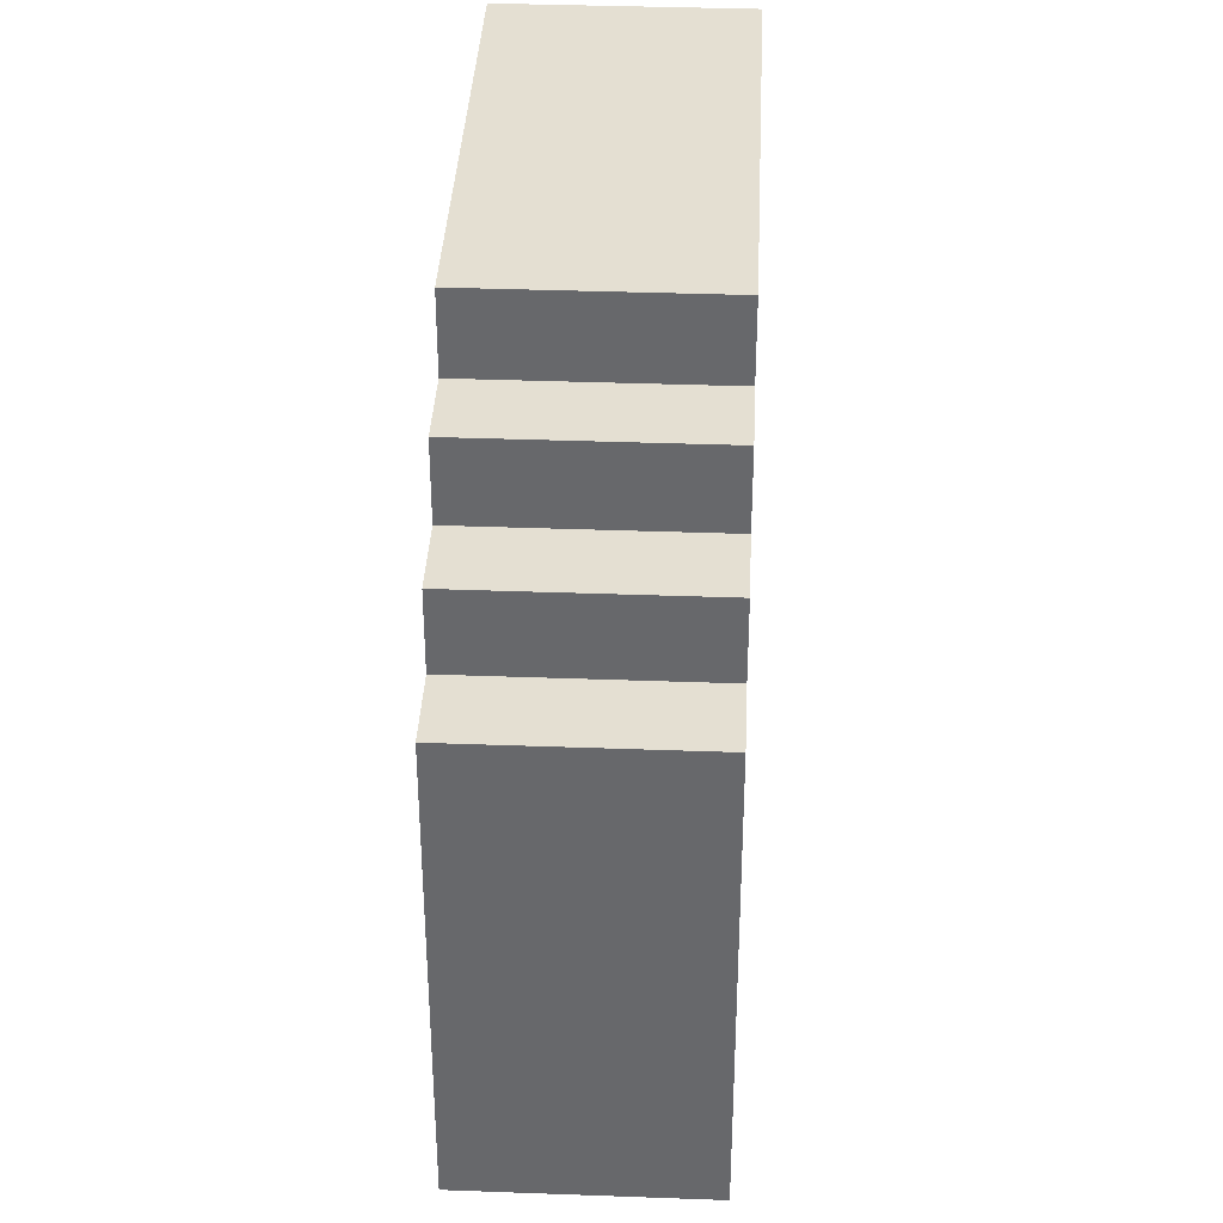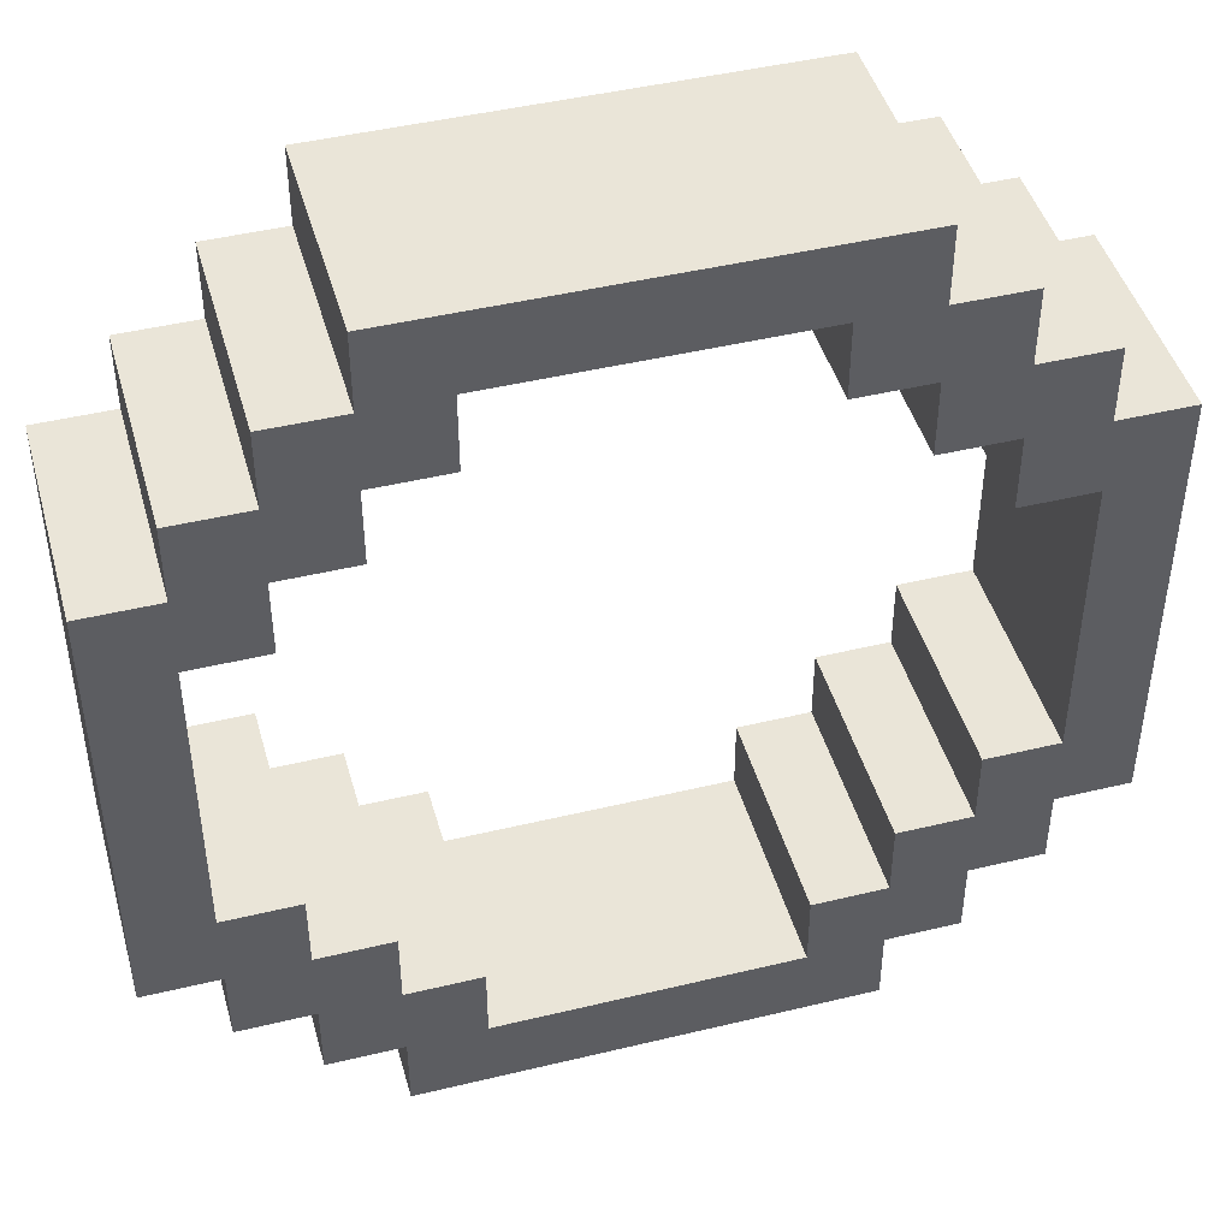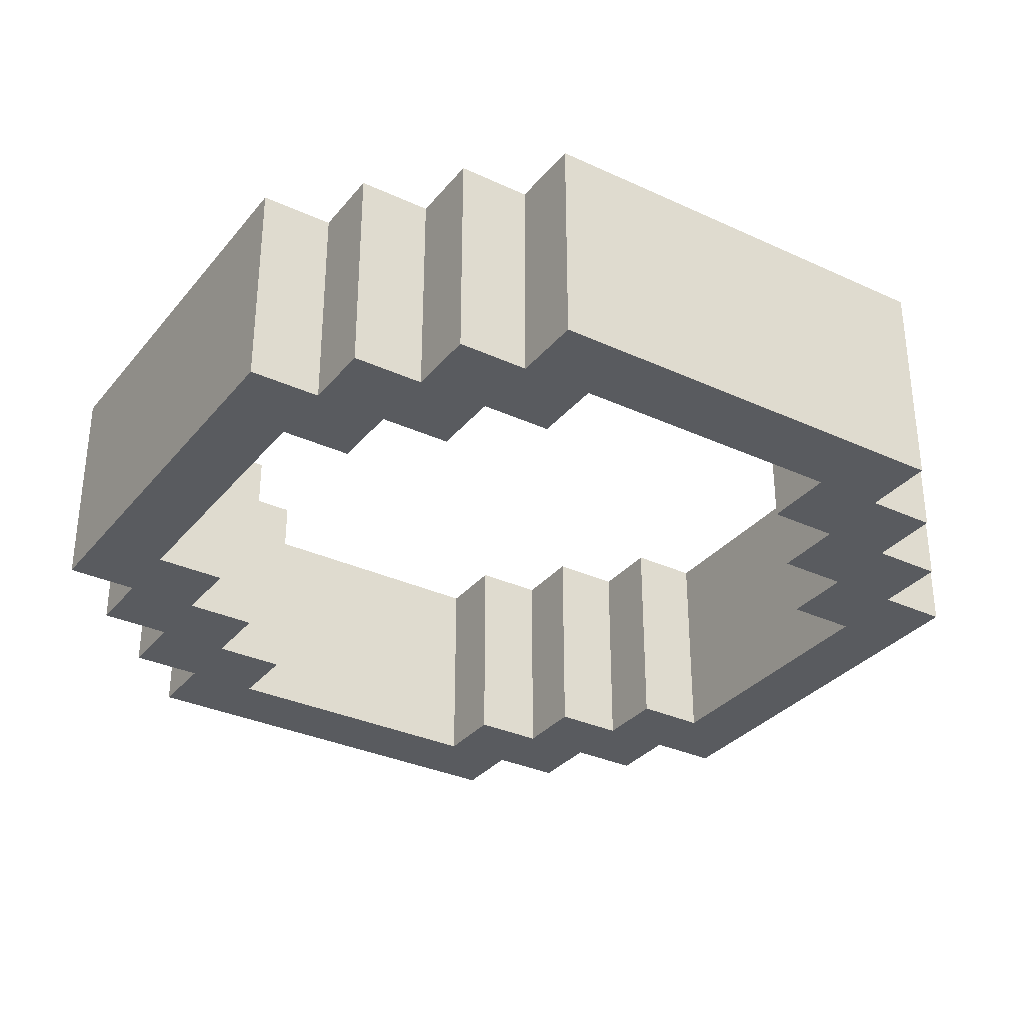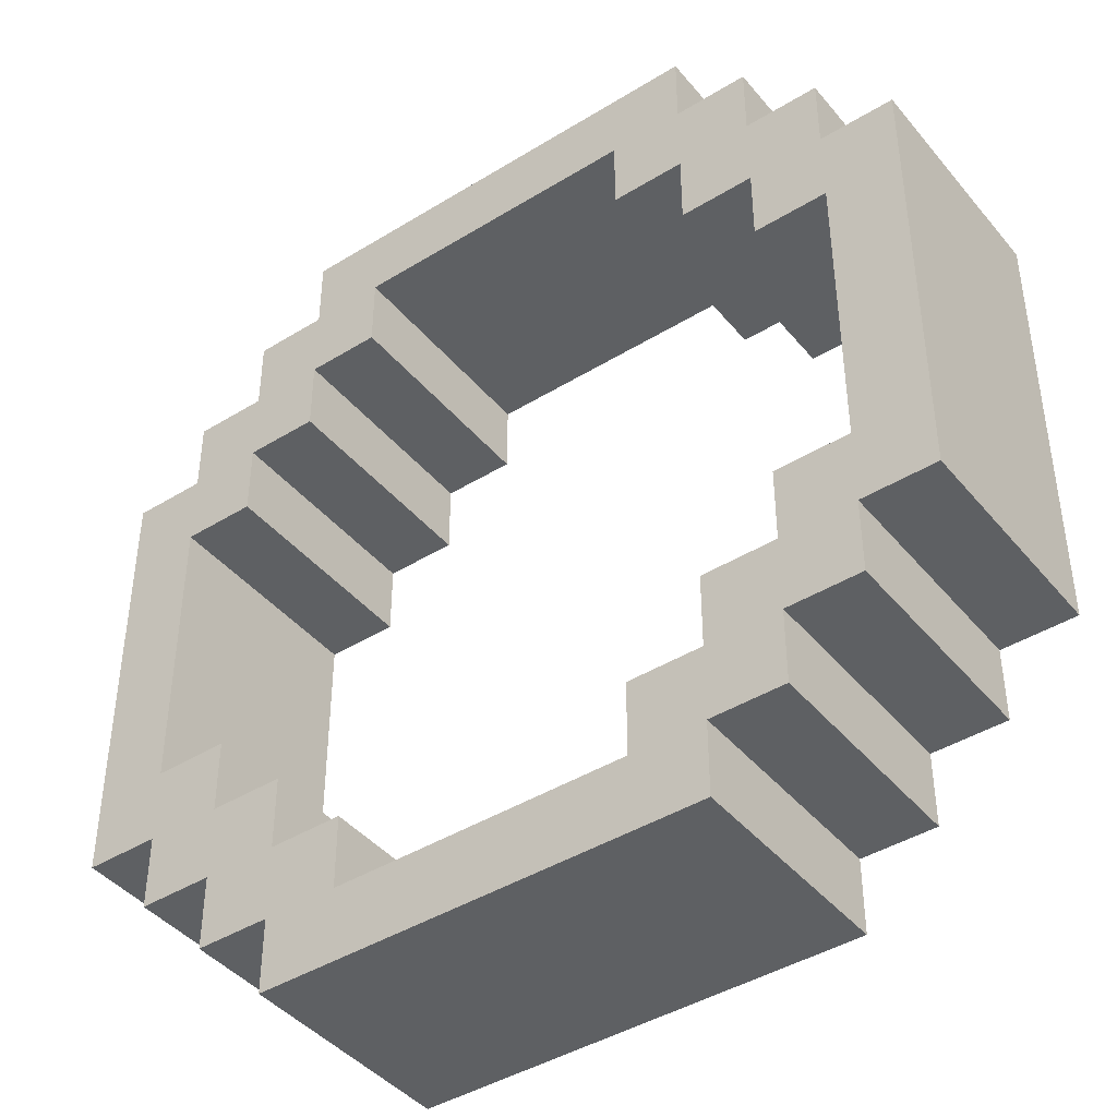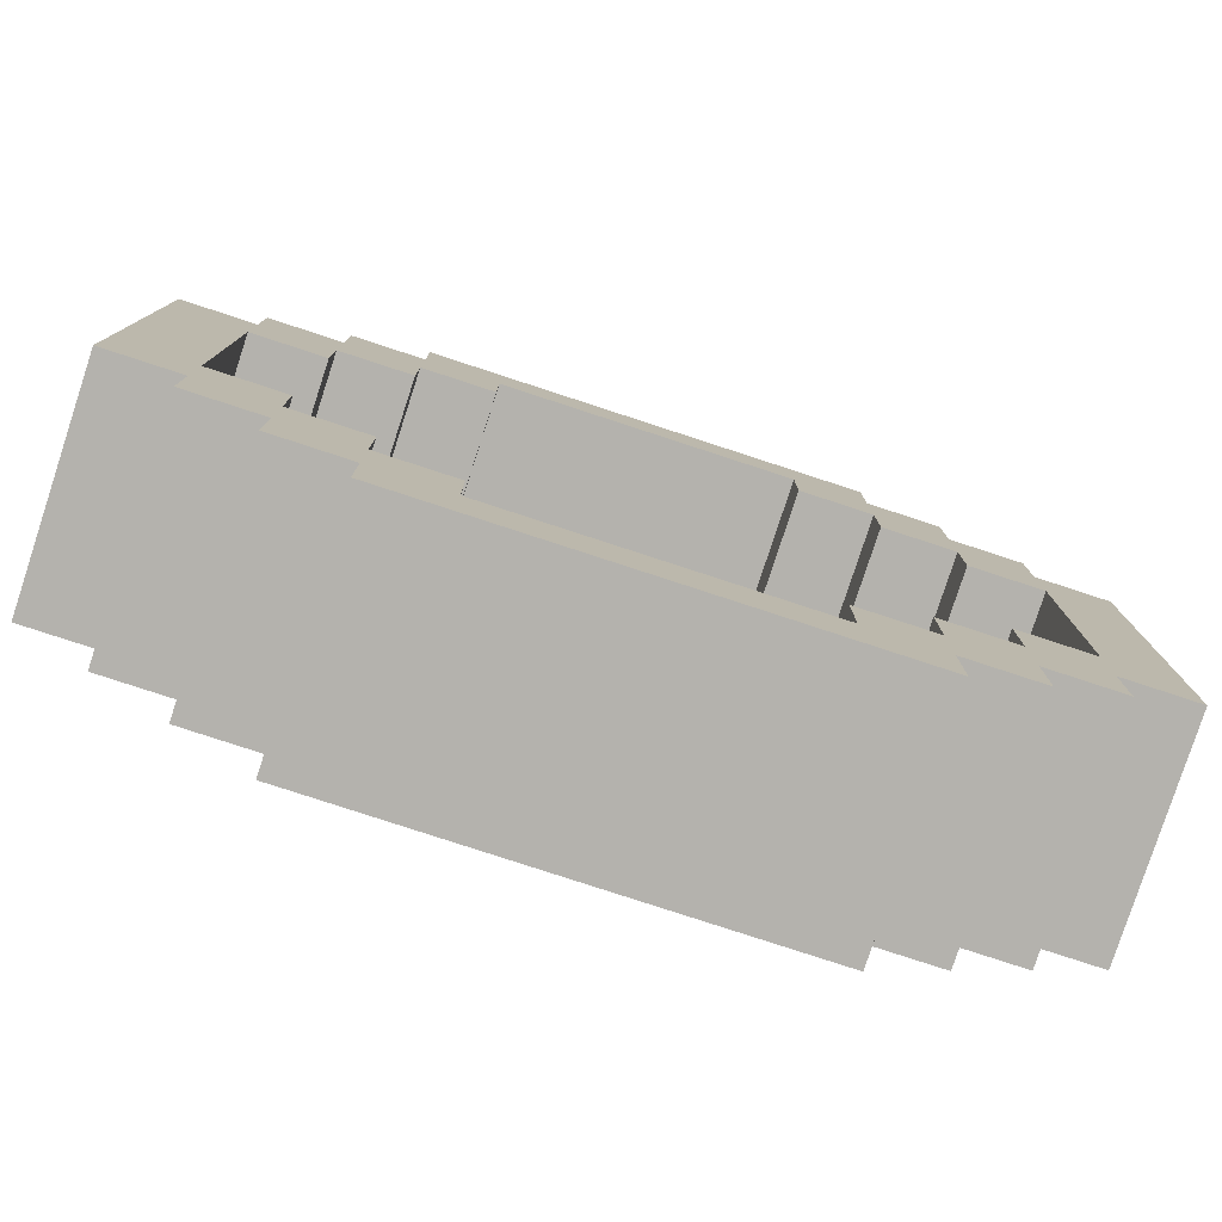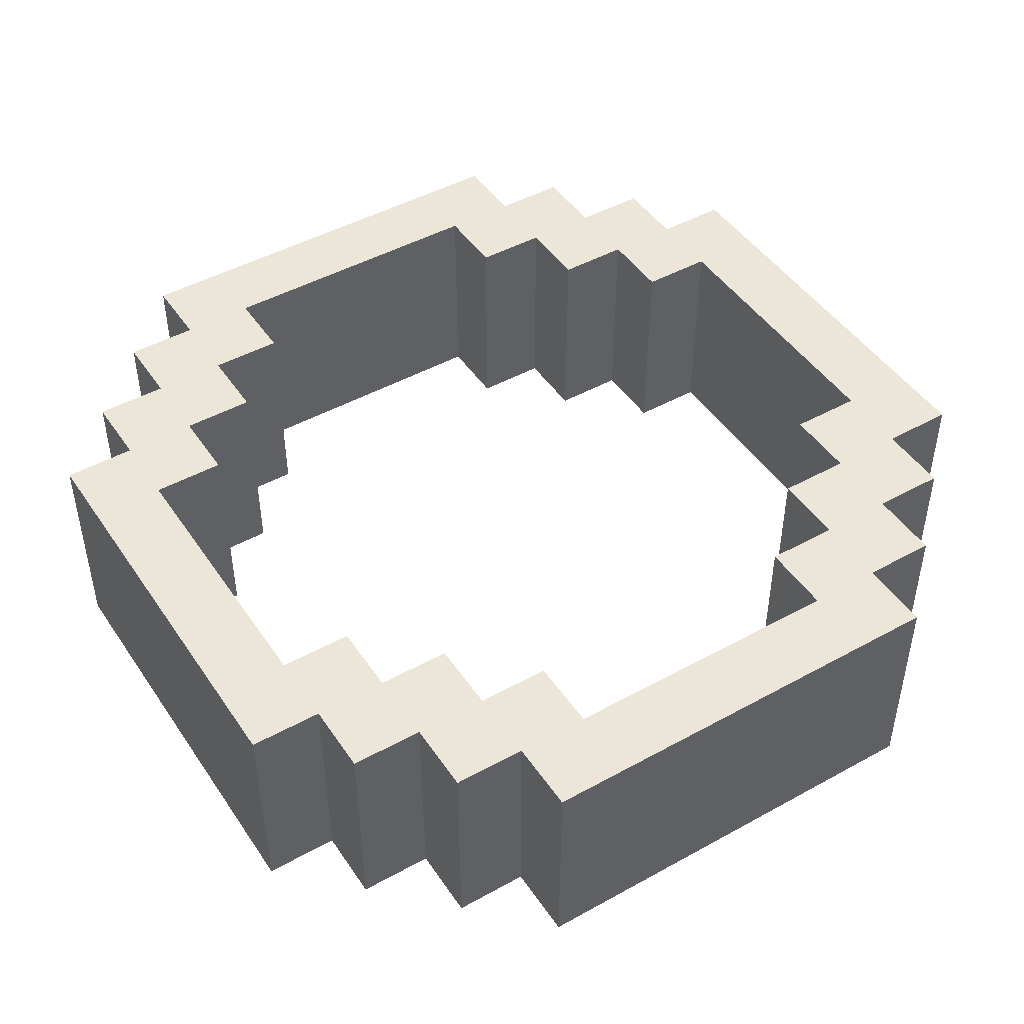
<metadata>
{"format":"obj","ext":"obj","renderer":"f3d","projection":"perspective","resolution":1024,"background":"white","views":[{"elev":37.2,"azim":92.7,"up":"+Z"},{"elev":45.2,"azim":164.4,"up":"+Z"},{"elev":-32.6,"azim":-32.7,"up":"+Y"},{"elev":-42.6,"azim":-143.7,"up":"+Z"},{"elev":-79.5,"azim":-18.1,"up":"+Z"},{"elev":46.5,"azim":147.8,"up":"+Y"}]}
</metadata>
<code>
o
v -0.6 0 0.3
v -0.6 0 -0.3
v -0.6 0.3 0.3
v -0.6 0.3 -0.3
v -0.5 0 0.4
v -0.5 0 0.3
v -0.5 0 -0.3
v -0.5 0 -0.4
v -0.5 0.3 0.4
v -0.5 0.3 0.3
v -0.5 0.3 -0.3
v -0.5 0.3 -0.4
v -0.4 0 0.5
v -0.4 0 0.4
v -0.4 0 -0.4
v -0.4 0 -0.5
v -0.4 0.3 0.5
v -0.4 0.3 0.4
v -0.4 0.3 -0.4
v -0.4 0.3 -0.5
v -0.3 0 0.6
v -0.3 0 0.5
v -0.3 0 -0.5
v -0.3 0 -0.6
v -0.3 0.3 0.6
v -0.3 0.3 0.5
v -0.3 0.3 -0.5
v -0.3 0.3 -0.6
v 0.2 0 0.5
v 0.2 0 0.4
v 0.2 0 -0.4
v 0.2 0 -0.5
v 0.2 0.3 0.5
v 0.2 0.3 0.4
v 0.2 0.3 -0.4
v 0.2 0.3 -0.5
v 0.3 0 0.4
v 0.3 0 0.3
v 0.3 0 -0.3
v 0.3 0 -0.4
v 0.3 0.3 0.4
v 0.3 0.3 0.3
v 0.3 0.3 -0.3
v 0.3 0.3 -0.4
v 0.4 0 0.3
v 0.4 0 0.2
v 0.4 0 -0.2
v 0.4 0 -0.3
v 0.4 0.3 0.3
v 0.4 0.3 0.2
v 0.4 0.3 -0.2
v 0.4 0.3 -0.3
v 0.5 0 0.2
v 0.5 0 -0.2
v 0.5 0.3 0.2
v 0.5 0.3 -0.2
v -0.5 0 0.2
v -0.5 0 -0.2
v -0.5 0.3 0.2
v -0.5 0.3 -0.2
v -0.4 0 0.3
v -0.4 0 0.2
v -0.4 0 -0.2
v -0.4 0 -0.3
v -0.4 0.3 0.3
v -0.4 0.3 0.2
v -0.4 0.3 -0.2
v -0.4 0.3 -0.3
v -0.3 0 0.4
v -0.3 0 0.3
v -0.3 0 -0.3
v -0.3 0 -0.4
v -0.3 0.3 0.4
v -0.3 0.3 0.3
v -0.3 0.3 -0.3
v -0.3 0.3 -0.4
v -0.2 0 0.5
v -0.2 0 0.4
v -0.2 0 -0.4
v -0.2 0 -0.5
v -0.2 0.3 0.5
v -0.2 0.3 0.4
v -0.2 0.3 -0.4
v -0.2 0.3 -0.5
v 0.3 0 0.6
v 0.3 0 0.5
v 0.3 0 -0.5
v 0.3 0 -0.6
v 0.3 0.3 0.6
v 0.3 0.3 0.5
v 0.3 0.3 -0.5
v 0.3 0.3 -0.6
v 0.4 0 0.5
v 0.4 0 0.4
v 0.4 0 -0.4
v 0.4 0 -0.5
v 0.4 0.3 0.5
v 0.4 0.3 0.4
v 0.4 0.3 -0.4
v 0.4 0.3 -0.5
v 0.5 0 0.4
v 0.5 0 0.3
v 0.5 0 -0.3
v 0.5 0 -0.4
v 0.5 0.3 0.4
v 0.5 0.3 0.3
v 0.5 0.3 -0.3
v 0.5 0.3 -0.4
v 0.6 0 0.3
v 0.6 0 -0.3
v 0.6 0.3 0.3
v 0.6 0.3 -0.3
v -0.3 0 0.6
v -0.3 0.3 0.6
v 0.3 0 0.6
v 0.3 0.3 0.6
v -0.4 0 0.5
v -0.4 0.3 0.5
v -0.3 0 0.5
v -0.3 0.3 0.5
v 0.3 0 0.5
v 0.3 0.3 0.5
v 0.4 0 0.5
v 0.4 0.3 0.5
v -0.5 0 0.4
v -0.5 0.3 0.4
v -0.4 0 0.4
v -0.4 0.3 0.4
v 0.4 0 0.4
v 0.4 0.3 0.4
v 0.5 0 0.4
v 0.5 0.3 0.4
v -0.6 0 0.3
v -0.6 0.3 0.3
v -0.5 0 0.3
v -0.5 0.3 0.3
v 0.5 0 0.3
v 0.5 0.3 0.3
v 0.6 0 0.3
v 0.6 0.3 0.3
v -0.5 0 -0.2
v -0.5 0.3 -0.2
v -0.4 0 -0.2
v -0.4 0.3 -0.2
v 0.4 0 -0.2
v 0.4 0.3 -0.2
v 0.5 0 -0.2
v 0.5 0.3 -0.2
v -0.4 0 -0.3
v -0.4 0.3 -0.3
v -0.3 0 -0.3
v -0.3 0.3 -0.3
v 0.3 0 -0.3
v 0.3 0.3 -0.3
v 0.4 0 -0.3
v 0.4 0.3 -0.3
v -0.3 0 -0.4
v -0.3 0.3 -0.4
v -0.2 0 -0.4
v -0.2 0.3 -0.4
v 0.2 0 -0.4
v 0.2 0.3 -0.4
v 0.3 0 -0.4
v 0.3 0.3 -0.4
v -0.2 0 -0.5
v -0.2 0.3 -0.5
v 0.2 0 -0.5
v 0.2 0.3 -0.5
v -0.2 0 0.5
v -0.2 0.3 0.5
v 0.2 0 0.5
v 0.2 0.3 0.5
v -0.3 0 0.4
v -0.3 0.3 0.4
v -0.2 0 0.4
v -0.2 0.3 0.4
v 0.2 0 0.4
v 0.2 0.3 0.4
v 0.3 0 0.4
v 0.3 0.3 0.4
v -0.4 0 0.3
v -0.4 0.3 0.3
v -0.3 0 0.3
v -0.3 0.3 0.3
v 0.3 0 0.3
v 0.3 0.3 0.3
v 0.4 0 0.3
v 0.4 0.3 0.3
v -0.5 0 0.2
v -0.5 0.3 0.2
v -0.4 0 0.2
v -0.4 0.3 0.2
v 0.4 0 0.2
v 0.4 0.3 0.2
v 0.5 0 0.2
v 0.5 0.3 0.2
v -0.6 0 -0.3
v -0.6 0.3 -0.3
v -0.5 0 -0.3
v -0.5 0.3 -0.3
v 0.5 0 -0.3
v 0.5 0.3 -0.3
v 0.6 0 -0.3
v 0.6 0.3 -0.3
v -0.5 0 -0.4
v -0.5 0.3 -0.4
v -0.4 0 -0.4
v -0.4 0.3 -0.4
v 0.4 0 -0.4
v 0.4 0.3 -0.4
v 0.5 0 -0.4
v 0.5 0.3 -0.4
v -0.4 0 -0.5
v -0.4 0.3 -0.5
v -0.3 0 -0.5
v -0.3 0.3 -0.5
v 0.3 0 -0.5
v 0.3 0.3 -0.5
v 0.4 0 -0.5
v 0.4 0.3 -0.5
v -0.3 0 -0.6
v -0.3 0.3 -0.6
v 0.3 0 -0.6
v 0.3 0.3 -0.6
v -0.3 0 0.6
v 0.3 0 0.6
v -0.4 0 0.5
v -0.3 0 0.5
v -0.2 0 0.5
v 0.2 0 0.5
v 0.3 0 0.5
v 0.4 0 0.5
v -0.5 0 0.4
v -0.4 0 0.4
v -0.3 0 0.4
v -0.2 0 0.4
v 0.2 0 0.4
v 0.3 0 0.4
v 0.4 0 0.4
v 0.5 0 0.4
v -0.6 0 0.3
v -0.5 0 0.3
v -0.4 0 0.3
v -0.3 0 0.3
v 0.3 0 0.3
v 0.4 0 0.3
v 0.5 0 0.3
v 0.6 0 0.3
v -0.5 0 0.2
v -0.4 0 0.2
v 0.4 0 0.2
v 0.5 0 0.2
v -0.5 0 -0.2
v -0.4 0 -0.2
v 0.4 0 -0.2
v 0.5 0 -0.2
v -0.6 0 -0.3
v -0.5 0 -0.3
v -0.4 0 -0.3
v -0.3 0 -0.3
v 0.3 0 -0.3
v 0.4 0 -0.3
v 0.5 0 -0.3
v 0.6 0 -0.3
v -0.5 0 -0.4
v -0.4 0 -0.4
v -0.3 0 -0.4
v -0.2 0 -0.4
v 0.2 0 -0.4
v 0.3 0 -0.4
v 0.4 0 -0.4
v 0.5 0 -0.4
v -0.4 0 -0.5
v -0.3 0 -0.5
v -0.2 0 -0.5
v 0.2 0 -0.5
v 0.3 0 -0.5
v 0.4 0 -0.5
v -0.3 0 -0.6
v 0.3 0 -0.6
v -0.3 0.3 0.6
v 0.3 0.3 0.6
v -0.4 0.3 0.5
v -0.3 0.3 0.5
v -0.2 0.3 0.5
v 0.2 0.3 0.5
v 0.3 0.3 0.5
v 0.4 0.3 0.5
v -0.5 0.3 0.4
v -0.4 0.3 0.4
v -0.3 0.3 0.4
v -0.2 0.3 0.4
v 0.2 0.3 0.4
v 0.3 0.3 0.4
v 0.4 0.3 0.4
v 0.5 0.3 0.4
v -0.6 0.3 0.3
v -0.5 0.3 0.3
v -0.4 0.3 0.3
v -0.3 0.3 0.3
v 0.3 0.3 0.3
v 0.4 0.3 0.3
v 0.5 0.3 0.3
v 0.6 0.3 0.3
v -0.5 0.3 0.2
v -0.4 0.3 0.2
v 0.4 0.3 0.2
v 0.5 0.3 0.2
v -0.5 0.3 -0.2
v -0.4 0.3 -0.2
v 0.4 0.3 -0.2
v 0.5 0.3 -0.2
v -0.6 0.3 -0.3
v -0.5 0.3 -0.3
v -0.4 0.3 -0.3
v -0.3 0.3 -0.3
v 0.3 0.3 -0.3
v 0.4 0.3 -0.3
v 0.5 0.3 -0.3
v 0.6 0.3 -0.3
v -0.5 0.3 -0.4
v -0.4 0.3 -0.4
v -0.3 0.3 -0.4
v -0.2 0.3 -0.4
v 0.2 0.3 -0.4
v 0.3 0.3 -0.4
v 0.4 0.3 -0.4
v 0.5 0.3 -0.4
v -0.4 0.3 -0.5
v -0.3 0.3 -0.5
v -0.2 0.3 -0.5
v 0.2 0.3 -0.5
v 0.3 0.3 -0.5
v 0.4 0.3 -0.5
v -0.3 0.3 -0.6
v 0.3 0.3 -0.6
f 3 2 1
f 4 2 3
f 9 6 5
f 10 6 9
f 11 8 7
f 12 8 11
f 17 14 13
f 18 14 17
f 19 16 15
f 20 16 19
f 25 22 21
f 26 22 25
f 27 24 23
f 28 24 27
f 33 30 29
f 34 30 33
f 35 32 31
f 36 32 35
f 41 38 37
f 42 38 41
f 43 40 39
f 44 40 43
f 49 46 45
f 50 46 49
f 51 48 47
f 52 48 51
f 55 54 53
f 56 54 55
f 57 58 59
f 59 58 60
f 61 62 65
f 65 62 66
f 63 64 67
f 67 64 68
f 69 70 73
f 73 70 74
f 71 72 75
f 75 72 76
f 77 78 81
f 81 78 82
f 79 80 83
f 83 80 84
f 85 86 89
f 89 86 90
f 87 88 91
f 91 88 92
f 93 94 97
f 97 94 98
f 95 96 99
f 99 96 100
f 101 102 105
f 105 102 106
f 103 104 107
f 107 104 108
f 109 110 111
f 111 110 112
f 115 114 113
f 116 114 115
f 119 118 117
f 120 118 119
f 123 122 121
f 124 122 123
f 127 126 125
f 128 126 127
f 131 130 129
f 132 130 131
f 135 134 133
f 136 134 135
f 139 138 137
f 140 138 139
f 143 142 141
f 144 142 143
f 147 146 145
f 148 146 147
f 151 150 149
f 152 150 151
f 155 154 153
f 156 154 155
f 159 158 157
f 160 158 159
f 163 162 161
f 164 162 163
f 167 166 165
f 168 166 167
f 169 170 171
f 171 170 172
f 173 174 175
f 175 174 176
f 177 178 179
f 179 178 180
f 181 182 183
f 183 182 184
f 185 186 187
f 187 186 188
f 189 190 191
f 191 190 192
f 193 194 195
f 195 194 196
f 197 198 199
f 199 198 200
f 201 202 203
f 203 202 204
f 205 206 207
f 207 206 208
f 209 210 211
f 211 210 212
f 213 214 215
f 215 214 216
f 217 218 219
f 219 218 220
f 221 222 223
f 223 222 224
f 228 226 225
f 229 226 228
f 230 226 229
f 231 226 230
f 234 228 227
f 234 229 228
f 235 229 234
f 236 229 235
f 237 231 230
f 237 232 231
f 238 232 237
f 239 232 238
f 242 235 234
f 242 234 233
f 243 235 242
f 244 235 243
f 245 240 239
f 245 239 238
f 246 240 245
f 247 240 246
f 249 243 242
f 249 242 241
f 250 243 249
f 251 248 247
f 251 247 246
f 252 248 251
f 253 249 241
f 256 248 252
f 257 254 253
f 257 253 241
f 258 254 257
f 259 254 258
f 262 256 255
f 263 248 256
f 263 256 262
f 264 248 263
f 265 260 259
f 265 259 258
f 266 260 265
f 267 260 266
f 270 262 261
f 270 263 262
f 271 263 270
f 272 263 271
f 273 268 267
f 273 267 266
f 274 268 273
f 275 268 274
f 276 271 270
f 276 270 269
f 277 271 276
f 278 271 277
f 279 275 274
f 279 277 276
f 279 276 275
f 280 277 279
f 281 282 284
f 284 282 285
f 285 282 286
f 286 282 287
f 283 284 290
f 284 285 290
f 290 285 291
f 291 285 292
f 286 287 293
f 287 288 293
f 293 288 294
f 294 288 295
f 290 291 298
f 289 290 298
f 298 291 299
f 299 291 300
f 295 296 301
f 294 295 301
f 301 296 302
f 302 296 303
f 298 299 305
f 297 298 305
f 305 299 306
f 303 304 307
f 302 303 307
f 307 304 308
f 297 305 309
f 308 304 312
f 309 310 313
f 297 309 313
f 313 310 314
f 314 310 315
f 311 312 318
f 312 304 319
f 318 312 319
f 319 304 320
f 315 316 321
f 314 315 321
f 321 316 322
f 322 316 323
f 317 318 326
f 318 319 326
f 326 319 327
f 327 319 328
f 323 324 329
f 322 323 329
f 329 324 330
f 330 324 331
f 326 327 332
f 325 326 332
f 332 327 333
f 333 327 334
f 330 331 335
f 332 333 335
f 331 332 335
f 335 333 336

</code>
